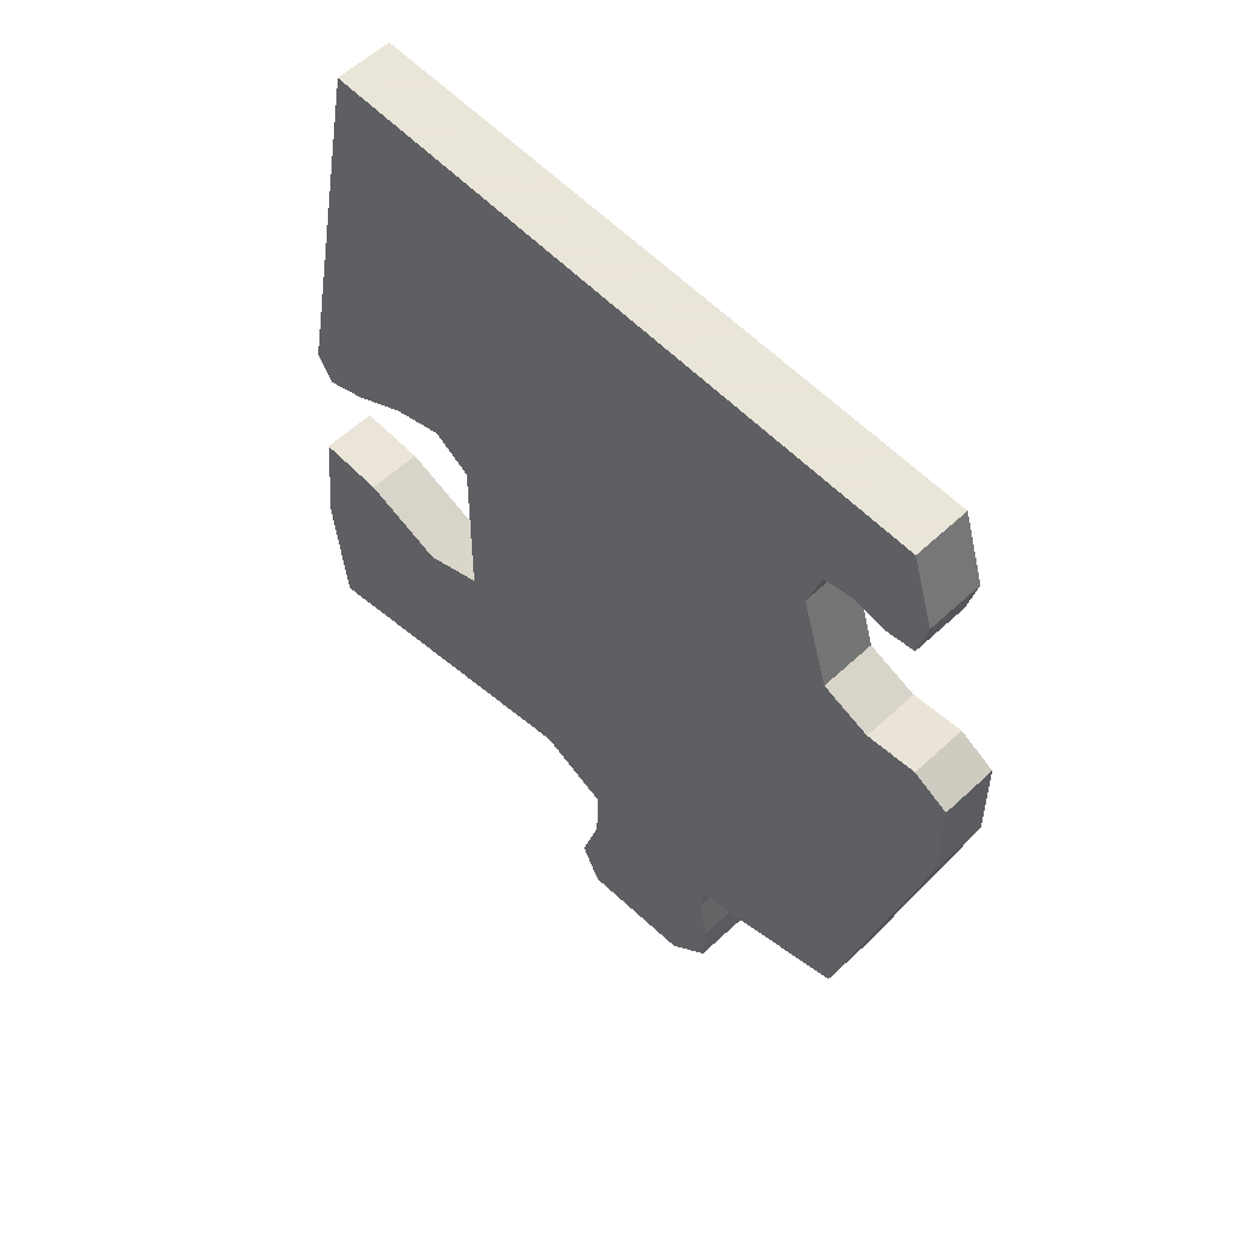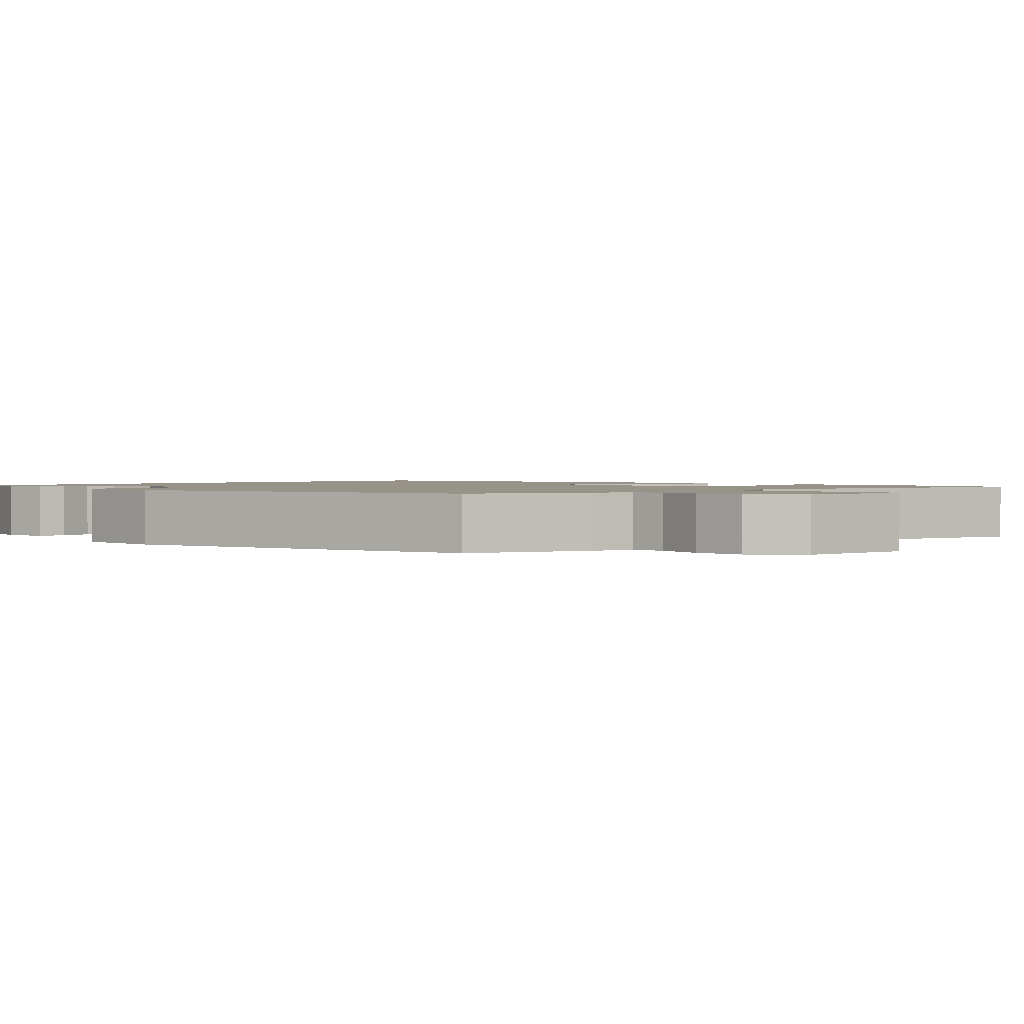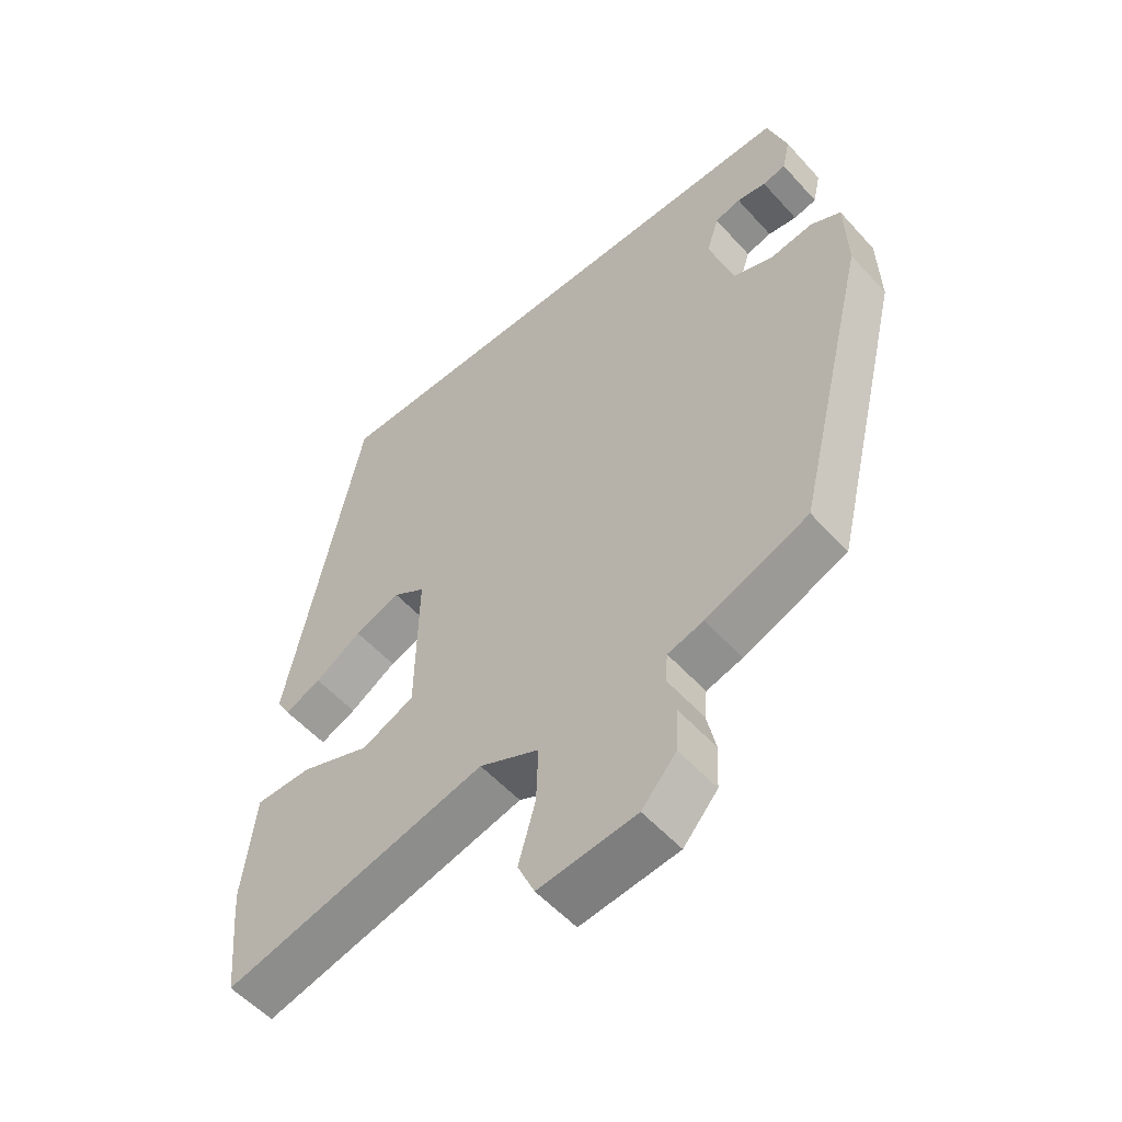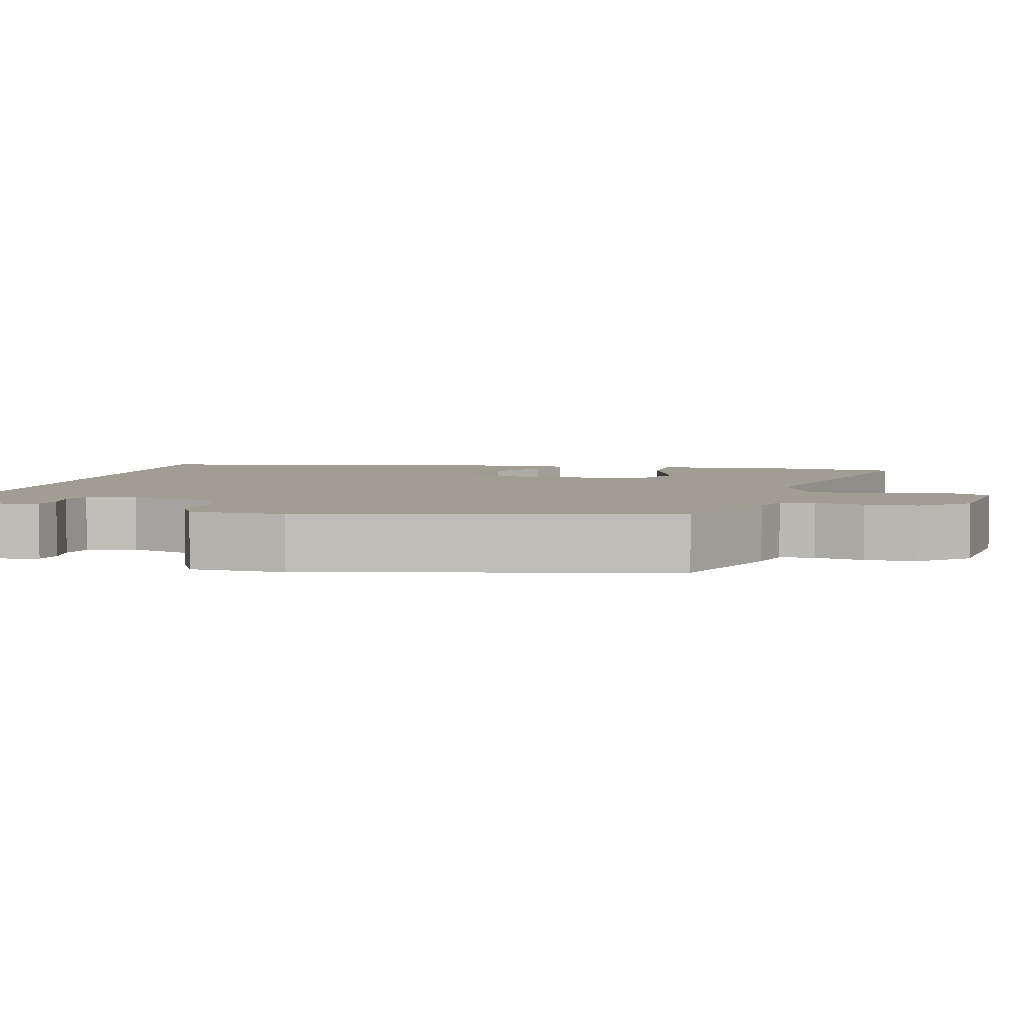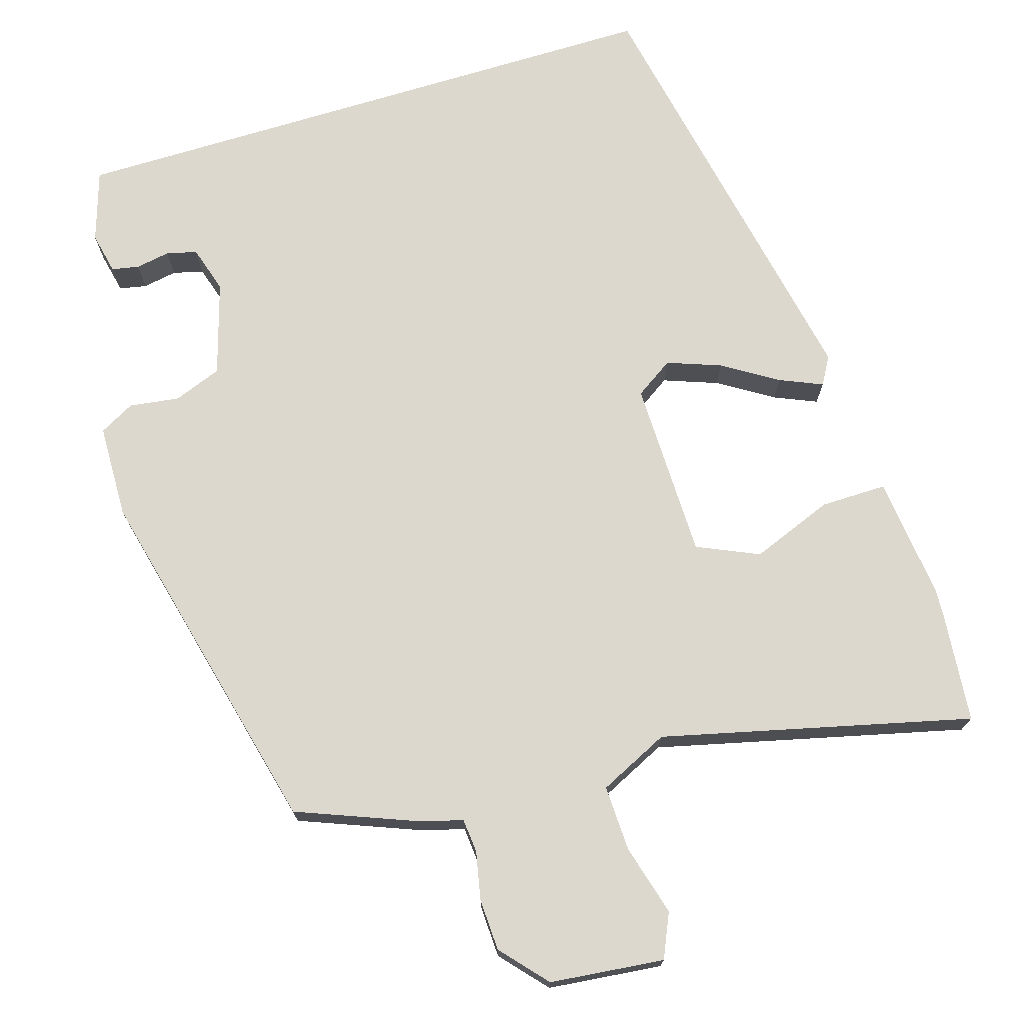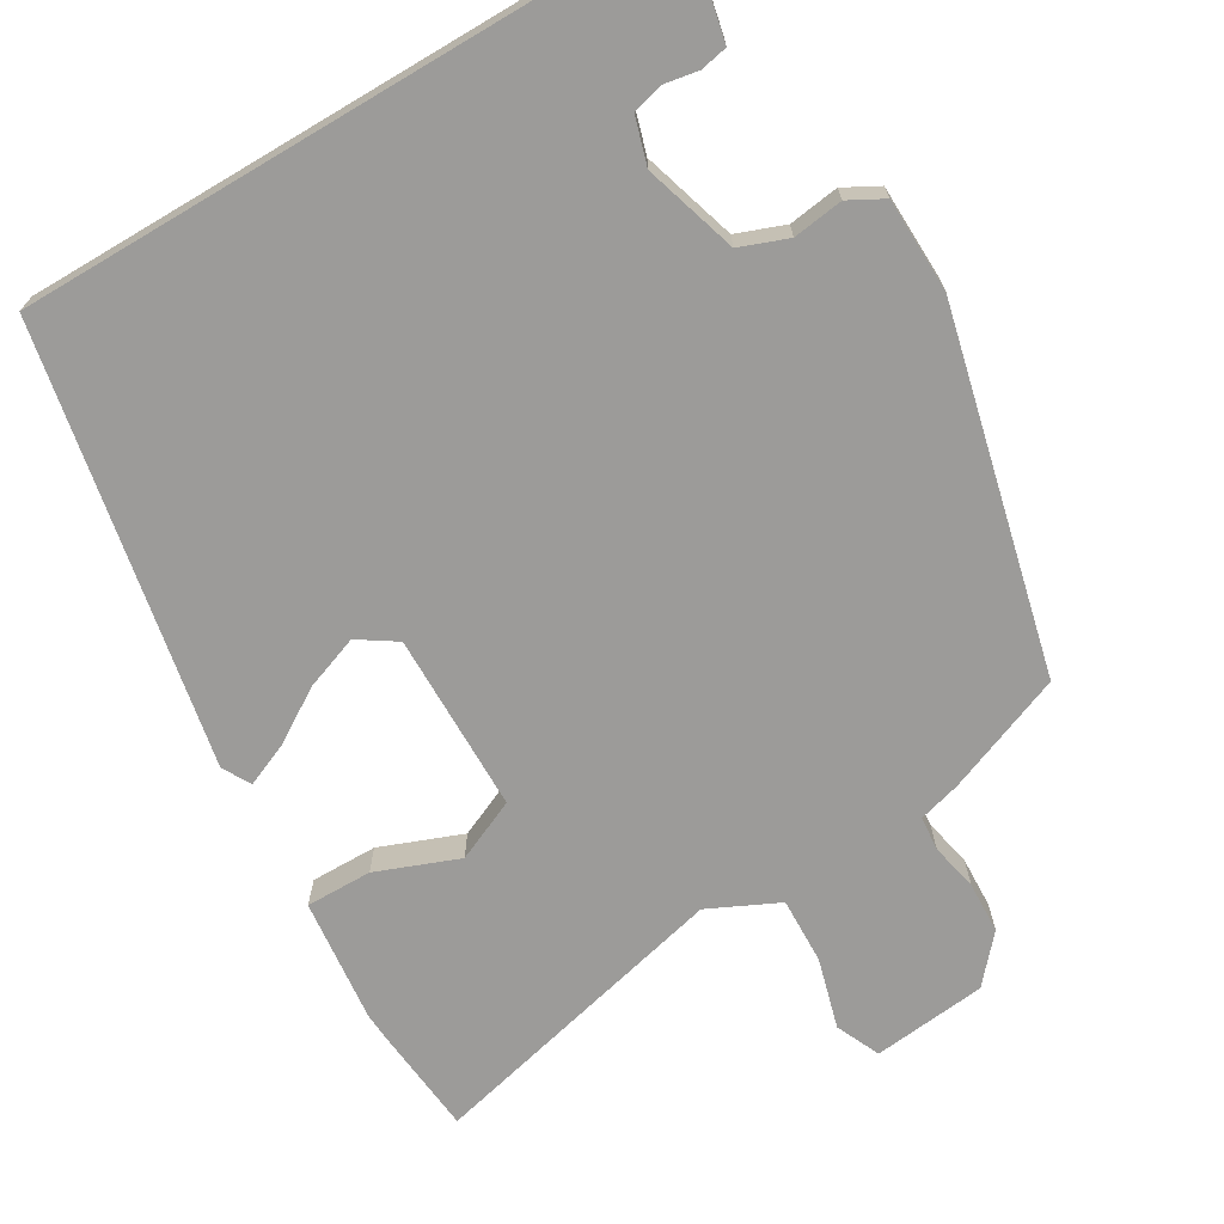
<metadata>
{"format":"obj","ext":"obj","renderer":"f3d","projection":"perspective","resolution":1024,"background":"white","views":[{"elev":58.6,"azim":46.1,"up":"+Z"},{"elev":1.5,"azim":135.3,"up":"+Y"},{"elev":-55.1,"azim":41.2,"up":"+Z"},{"elev":4.6,"azim":104.5,"up":"+Y"},{"elev":72.5,"azim":163.0,"up":"+Y"},{"elev":-69.8,"azim":30.7,"up":"+Y"}]}
</metadata>
<code>
v -0.488 0.07 -0.623
v -0.502 0.07 -0.478
v -0.504 0.07 -0.442
v -0.486 0.07 -0.279
v -0.399 0.07 -0.28
v -0.291 0.07 -0.322
v -0.21 0.07 -0.286
v -0.207 0.07 -0.05
v -0.257 0.07 -0.017
v -0.328 0.07 -0.043
v -0.4 0.07 -0.088
v -0.456 0.07 -0.112
v -0.477 0.07 -0.075
v -0.364 0.07 0.5
v 0.439 0.07 0.5
v 0.469 0.07 0.406
v 0.457 0.07 0.351
v 0.421 0.07 0.344
v 0.376 0.07 0.352
v 0.336 0.07 0.342
v 0.317 0.07 0.28
v 0.354 0.07 0.157
v 0.417 0.07 0.133
v 0.483 0.07 0.142
v 0.529 0.07 0.117
v 0.532 0.07 -0.007
v 0.417 0.07 -0.478
v 0.259 0.07 -0.54
v 0.204 0.07 -0.555
v 0.2 0.07 -0.6
v 0.213 0.07 -0.663
v 0.21 0.07 -0.731
v 0.157 0.07 -0.791
v 0.007 0.07 -0.807
v -0.019 0.07 -0.749
v 0.007 0.07 -0.656
v 0.01 0.07 -0.569
v -0.082 0.07 -0.525
v -0.488 0 -0.623
v -0.502 0 -0.478
v -0.504 0 -0.442
v -0.486 0 -0.279
v -0.399 0 -0.28
v -0.291 0 -0.322
v -0.21 0 -0.286
v -0.207 0 -0.05
v -0.257 0 -0.017
v -0.328 0 -0.043
v -0.4 0 -0.088
v -0.456 0 -0.112
v -0.477 0 -0.075
v -0.364 0 0.5
v 0.439 0 0.5
v 0.469 0 0.406
v 0.457 0 0.351
v 0.421 0 0.344
v 0.376 0 0.352
v 0.336 0 0.342
v 0.317 0 0.28
v 0.354 0 0.157
v 0.417 0 0.133
v 0.483 0 0.142
v 0.529 0 0.117
v 0.532 0 -0.007
v 0.417 0 -0.478
v 0.259 0 -0.54
v 0.204 0 -0.555
v 0.2 0 -0.6
v 0.213 0 -0.663
v 0.21 0 -0.731
v 0.157 0 -0.791
v 0.007 0 -0.807
v -0.019 0 -0.749
v 0.007 0 -0.656
v 0.01 0 -0.569
v -0.082 0 -0.525
f 33 34 35 36
f 33 36 37
f 30 31 32 33
f 29 30 33 37
f 28 29 37 38
f 26 27 28 38
f 23 24 25 26
f 22 23 26 38
f 16 17 18 19
f 16 19 20
f 15 16 20
f 14 15 20
f 13 14 20 21
f 10 11 12 13
f 9 10 13 21
f 3 4 5 6
f 3 6 7
f 2 3 7
f 1 2 7
f 38 1 7
f 22 38 7 8
f 8 9 21 22
f 74 73 72 71
f 75 74 71
f 71 70 69 68
f 75 71 68 67
f 76 75 67 66
f 76 66 65 64
f 64 63 62 61
f 76 64 61 60
f 57 56 55 54
f 58 57 54
f 58 54 53
f 58 53 52
f 59 58 52 51
f 51 50 49 48
f 59 51 48 47
f 44 43 42 41
f 45 44 41
f 45 41 40
f 45 40 39
f 45 39 76
f 46 45 76 60
f 60 59 47 46
f 1 39 40 2
f 2 40 41 3
f 3 41 42 4
f 4 42 43 5
f 5 43 44 6
f 6 44 45 7
f 7 45 46 8
f 8 46 47 9
f 9 47 48 10
f 10 48 49 11
f 11 49 50 12
f 12 50 51 13
f 13 51 52 14
f 14 52 53 15
f 15 53 54 16
f 16 54 55 17
f 17 55 56 18
f 18 56 57 19
f 19 57 58 20
f 20 58 59 21
f 21 59 60 22
f 22 60 61 23
f 23 61 62 24
f 24 62 63 25
f 25 63 64 26
f 26 64 65 27
f 27 65 66 28
f 28 66 67 29
f 29 67 68 30
f 30 68 69 31
f 31 69 70 32
f 32 70 71 33
f 33 71 72 34
f 34 72 73 35
f 35 73 74 36
f 36 74 75 37
f 37 75 76 38
f 38 76 39 1

</code>
